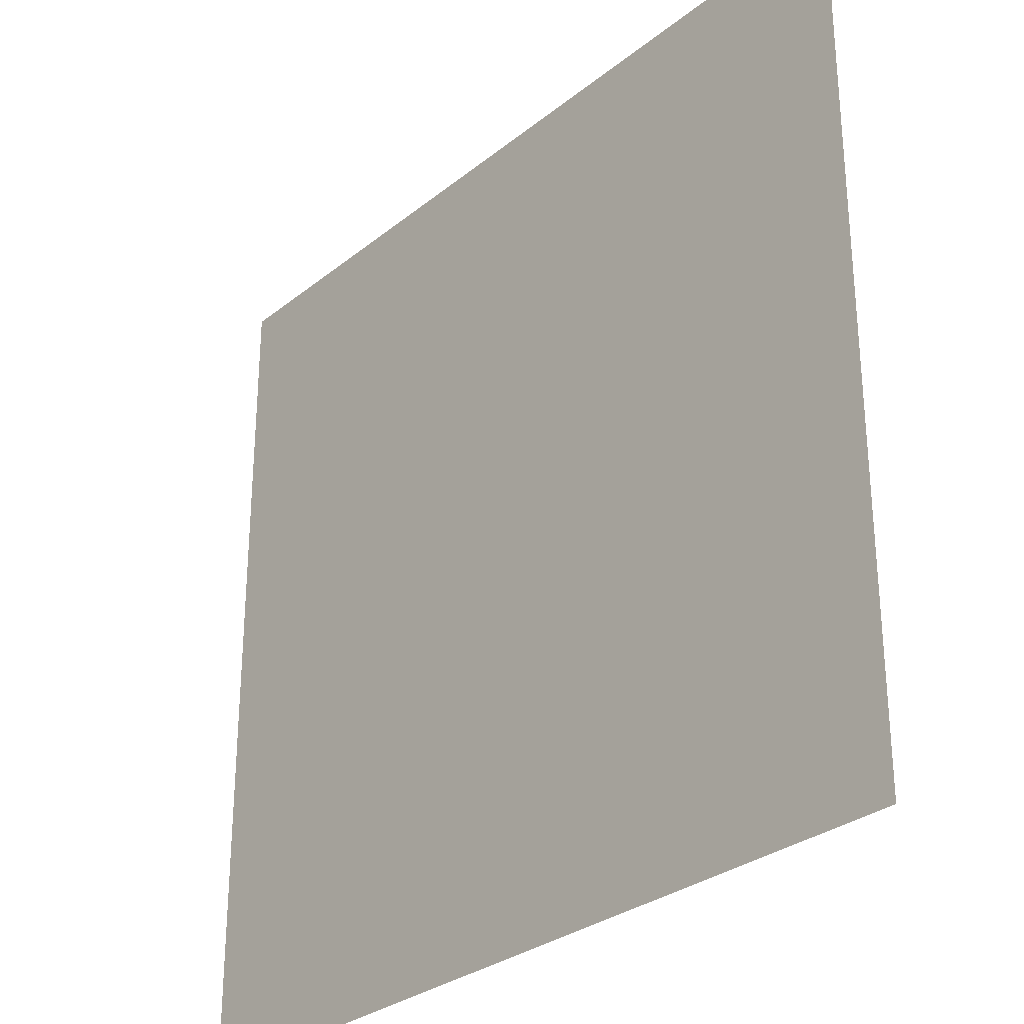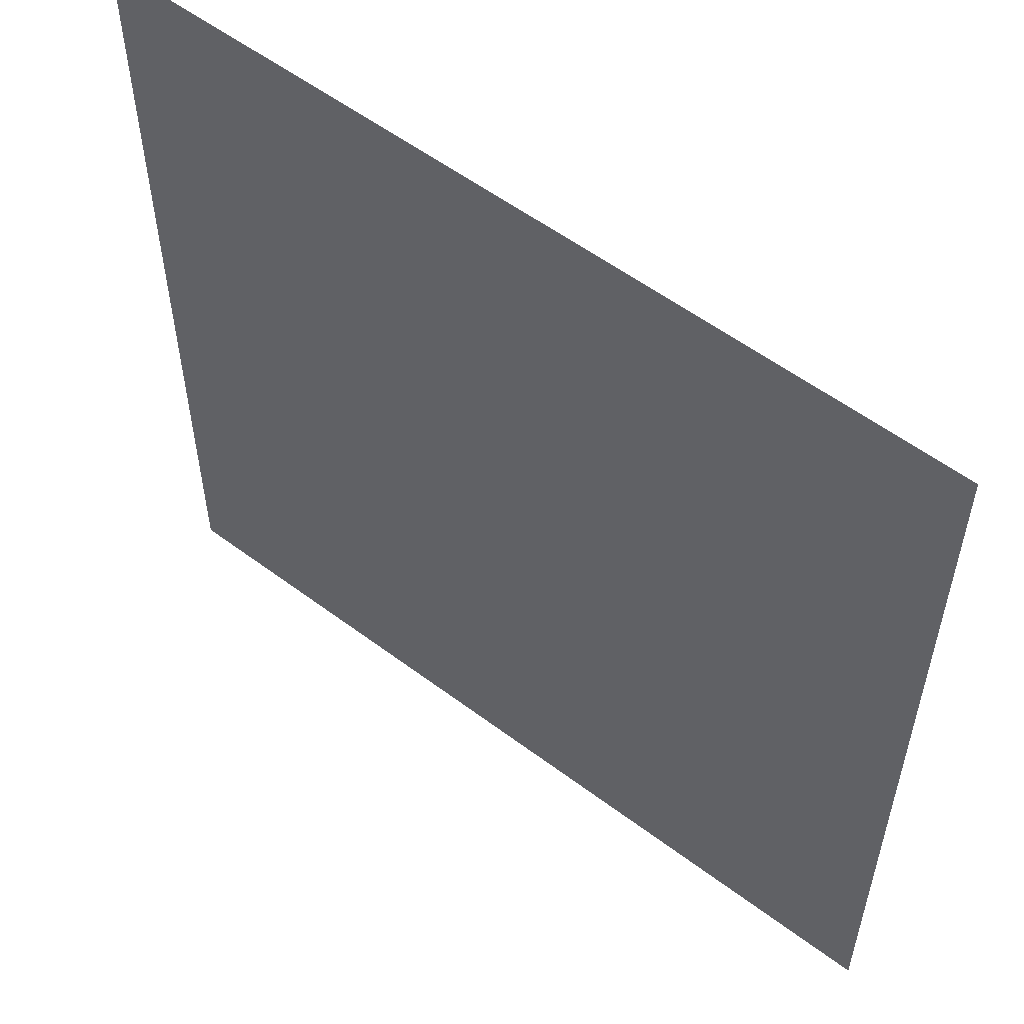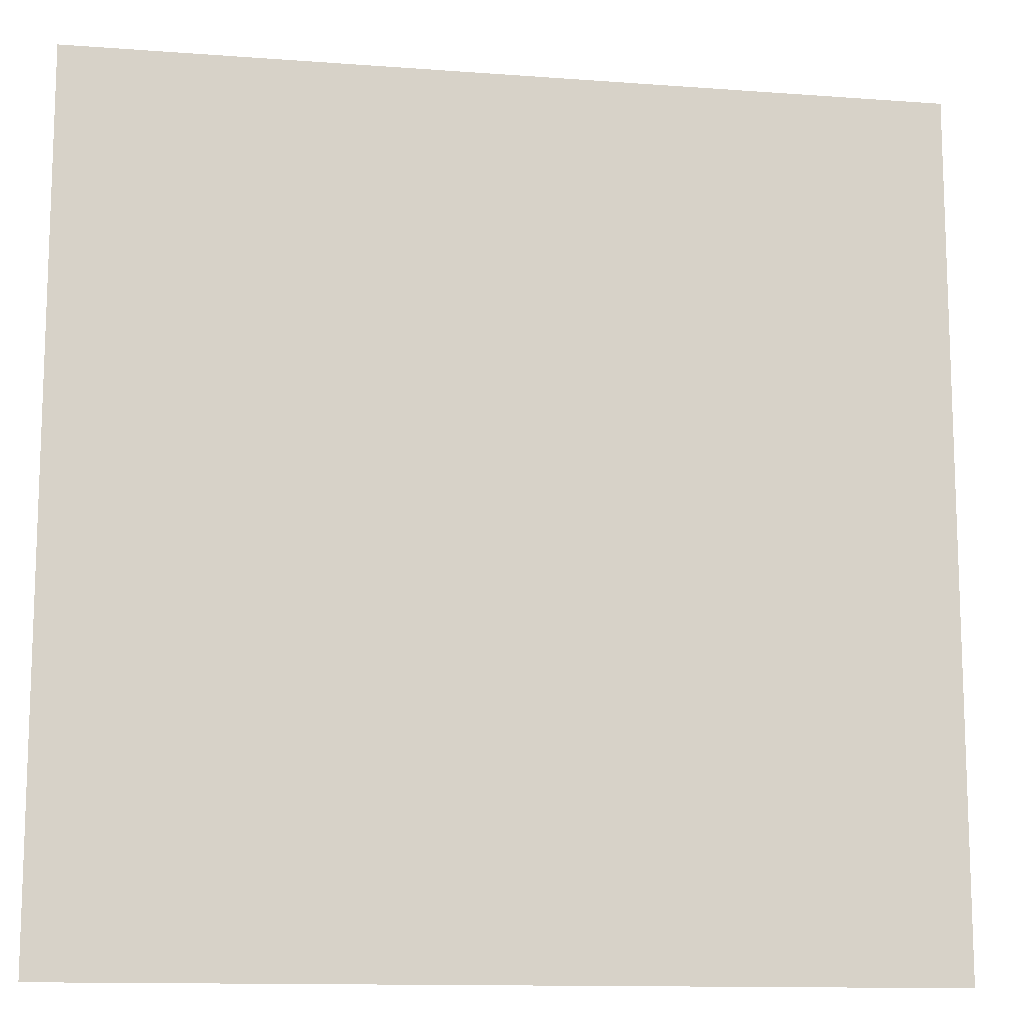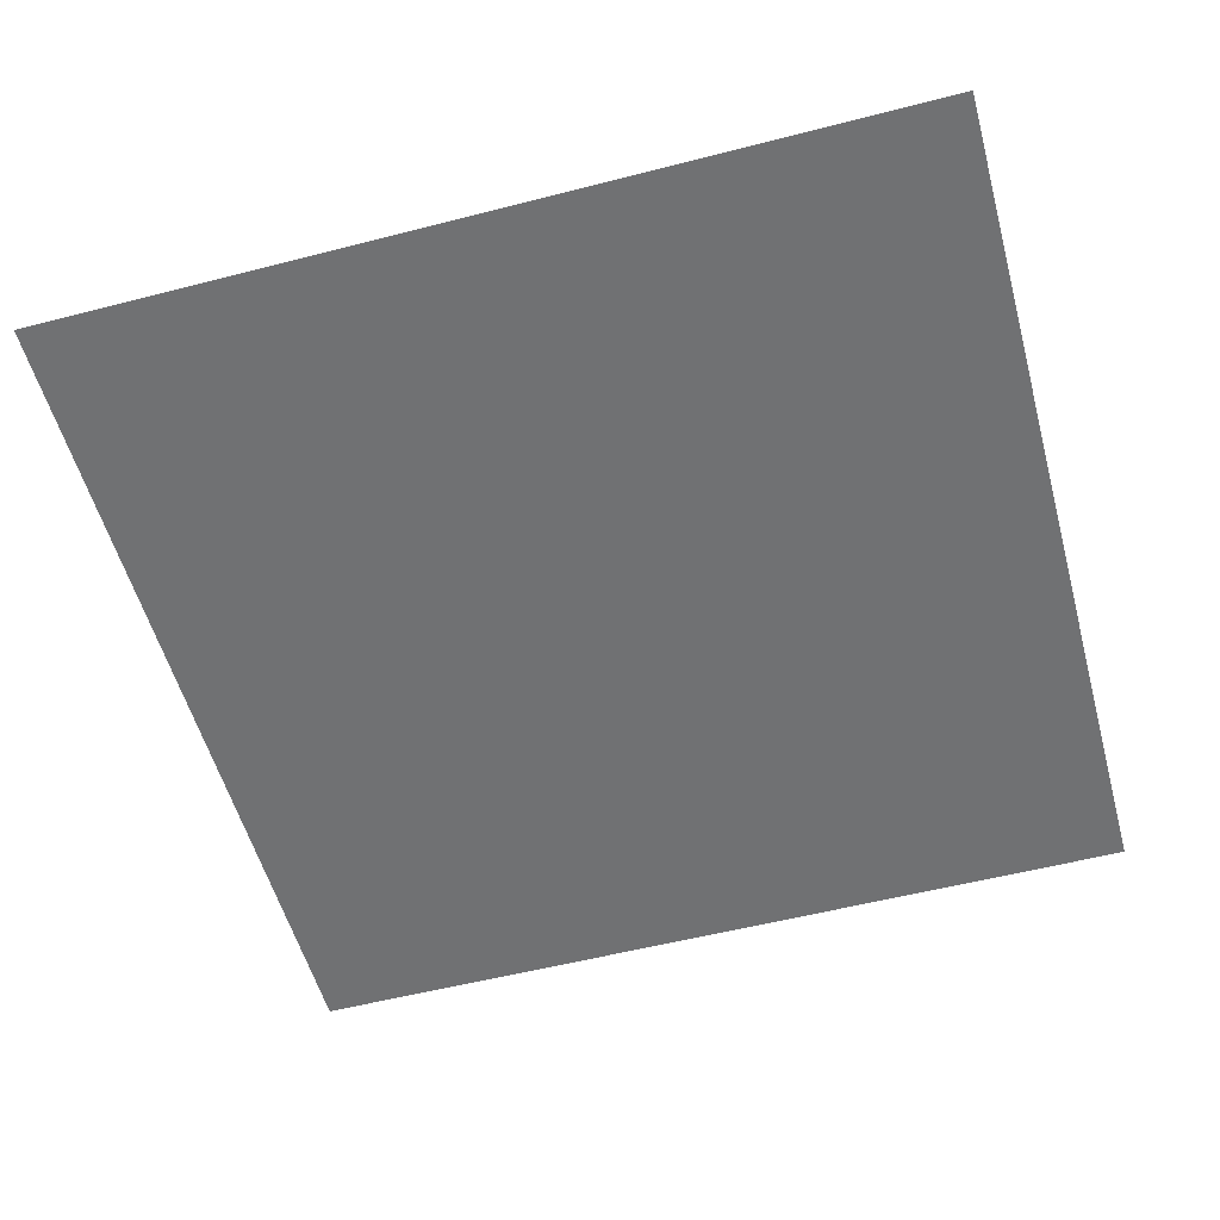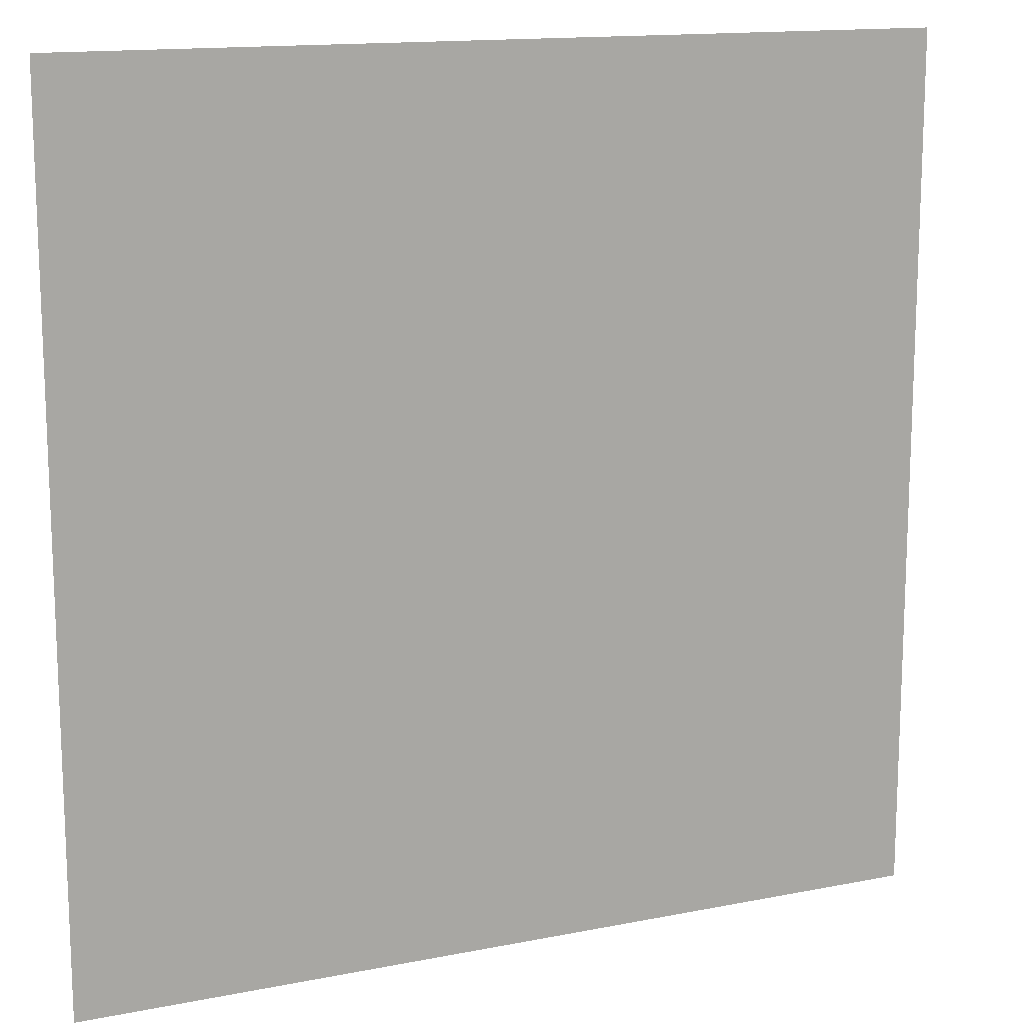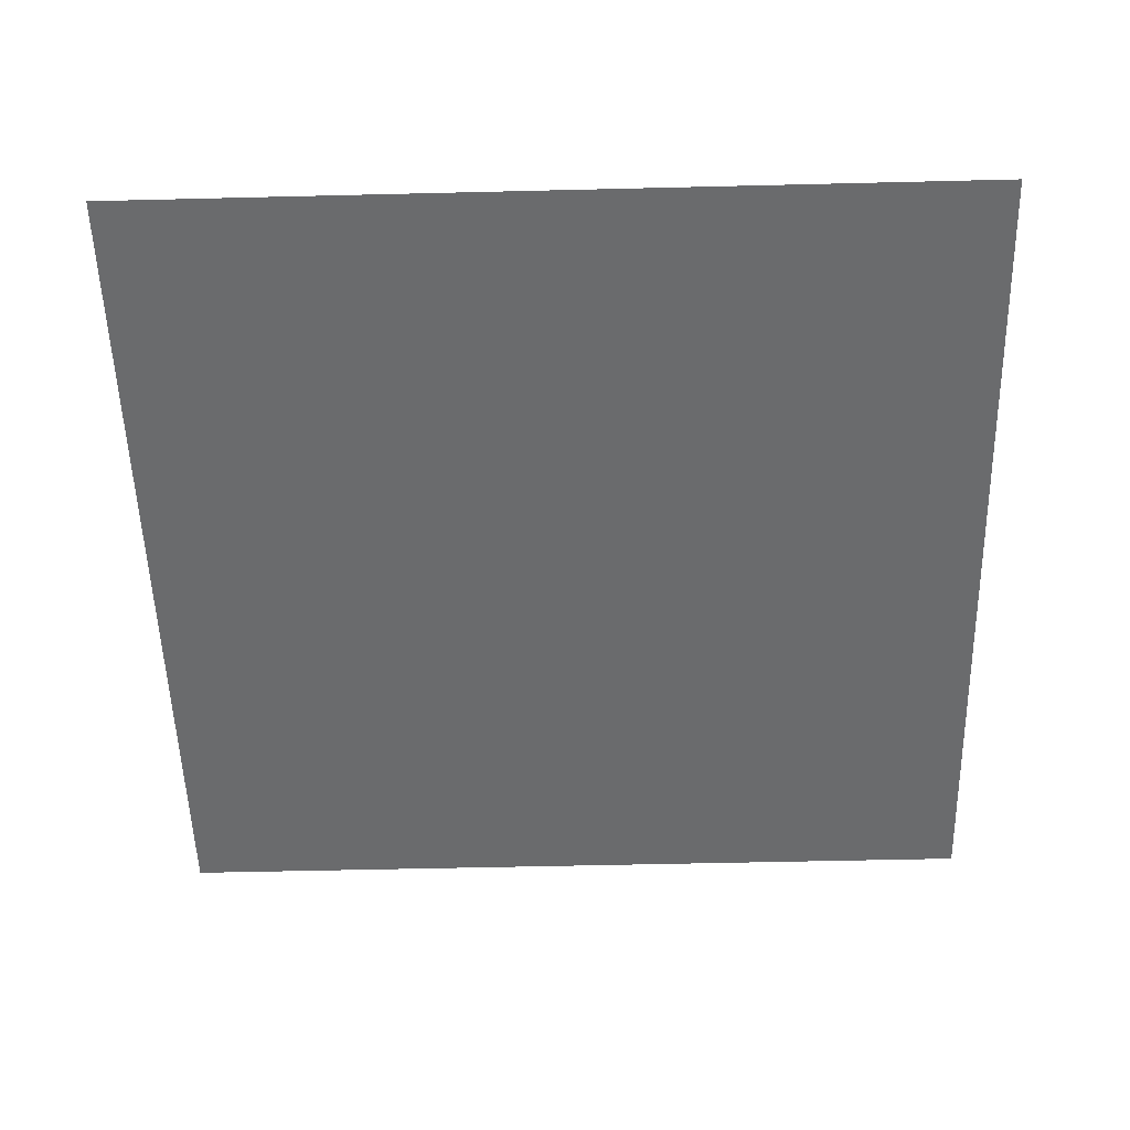
<metadata>
{"format":"obj","ext":"obj","renderer":"f3d","projection":"perspective","resolution":1024,"background":"white","views":[{"elev":-29.6,"azim":49.4,"up":"+Z"},{"elev":56.0,"azim":-141.8,"up":"+Z"},{"elev":-12.6,"azim":-9.9,"up":"+Z"},{"elev":-55.1,"azim":-74.8,"up":"+Y"},{"elev":14.2,"azim":156.3,"up":"+Z"},{"elev":-53.2,"azim":-88.5,"up":"+Y"}]}
</metadata>
<code>
g floor1_3
v -0.5035 4.39e-07 0.5035
v -0.5035 4.83e-07 -0.5035
v 0.5035 4.83e-07 -0.5035
v 0.5035 4.39e-07 0.5035
g floor1_3_0
f 3 2 1
f 1 4 3

</code>
